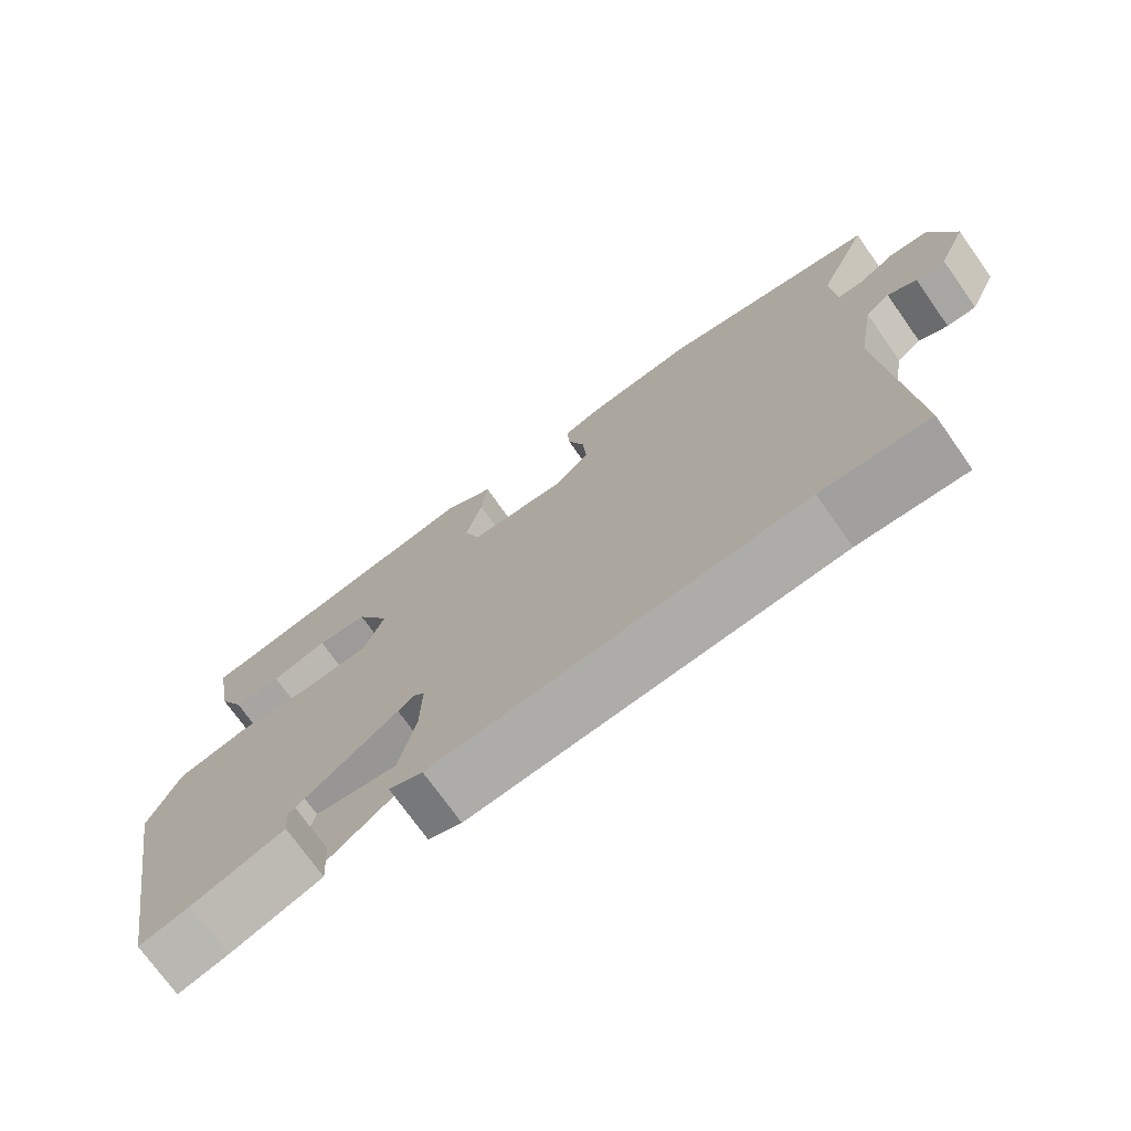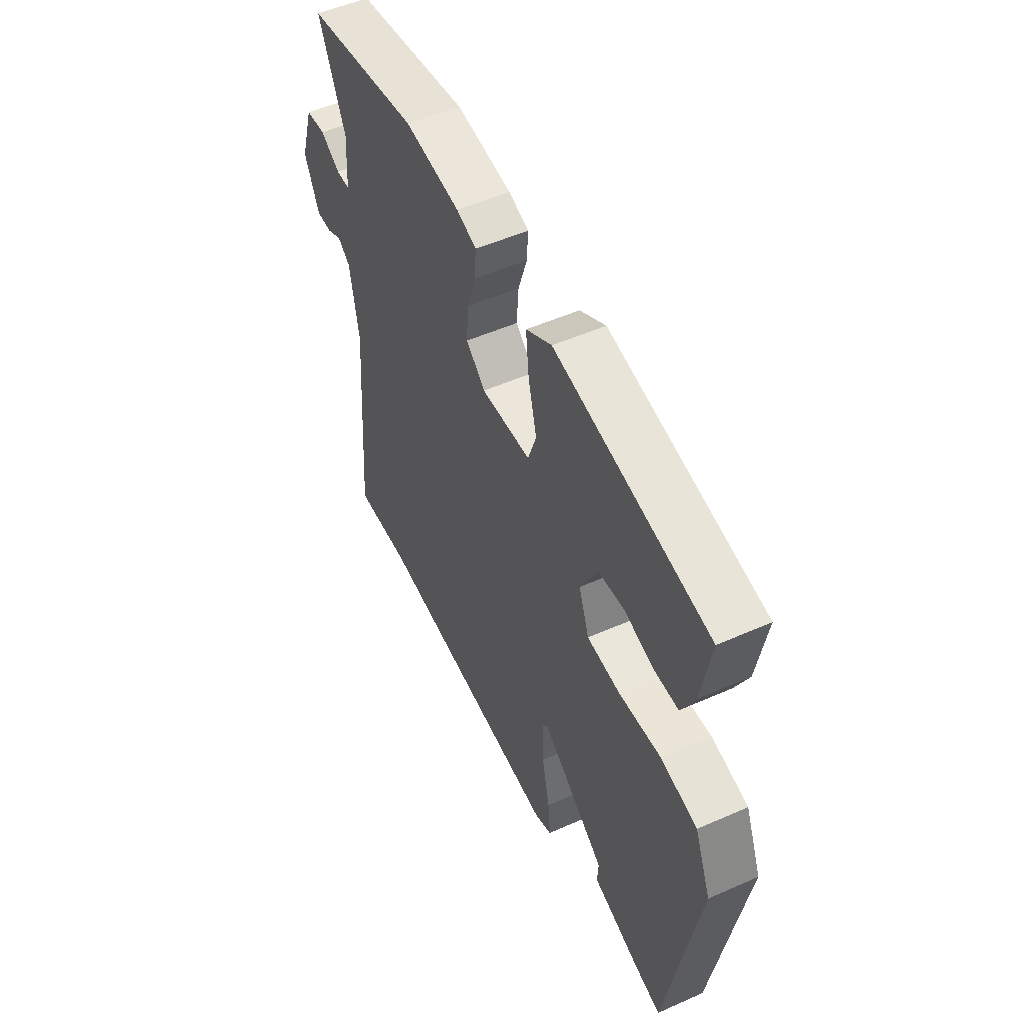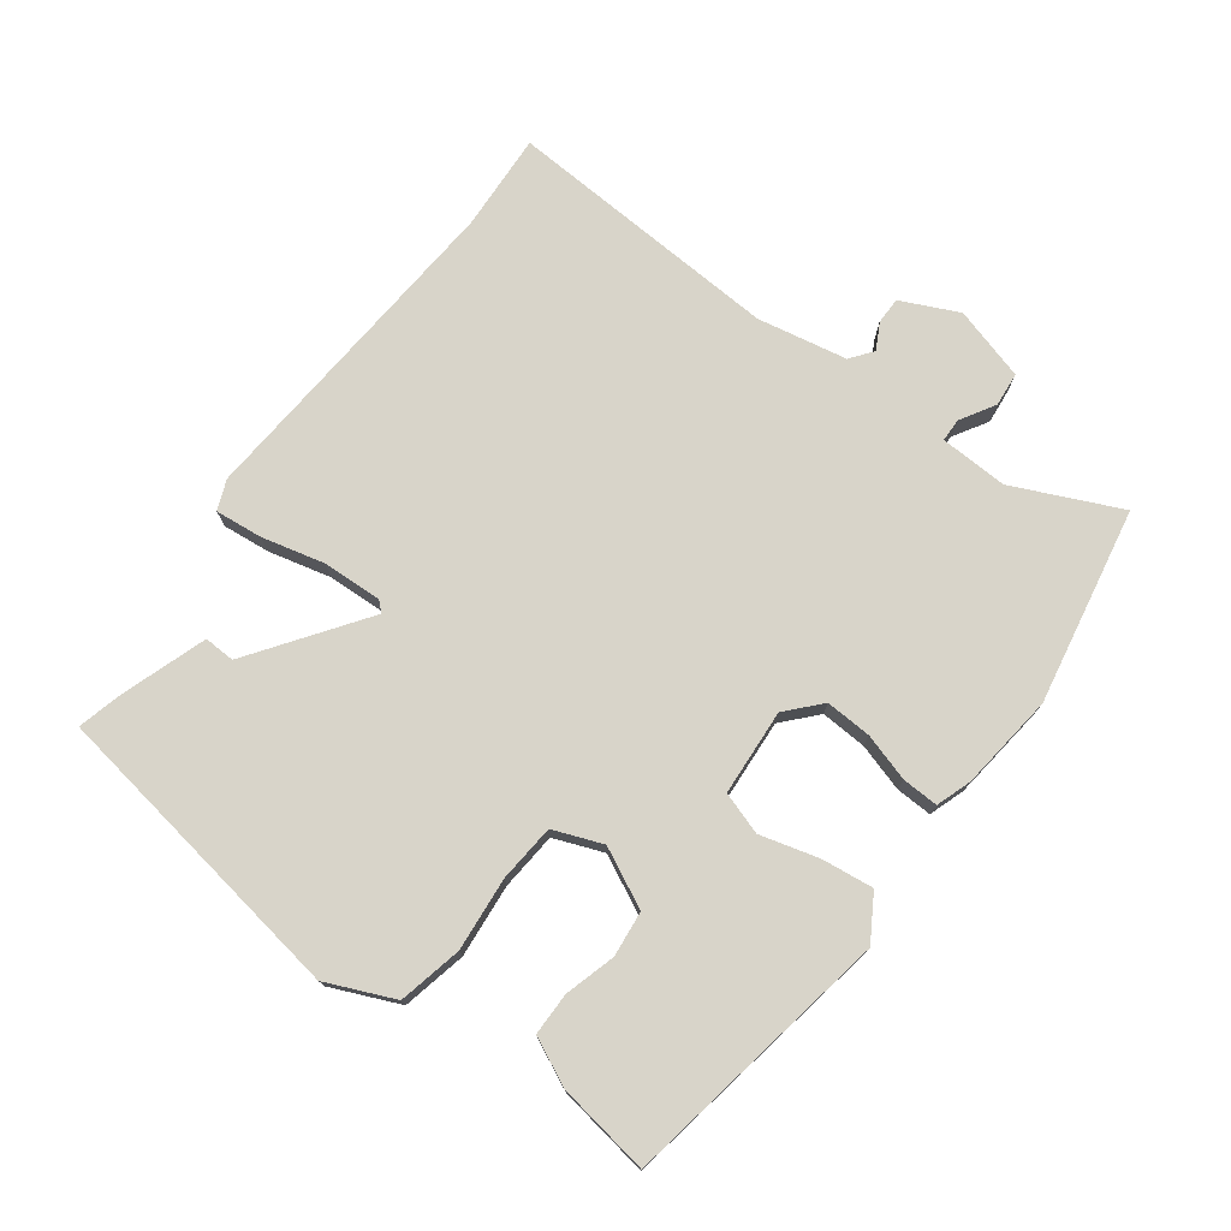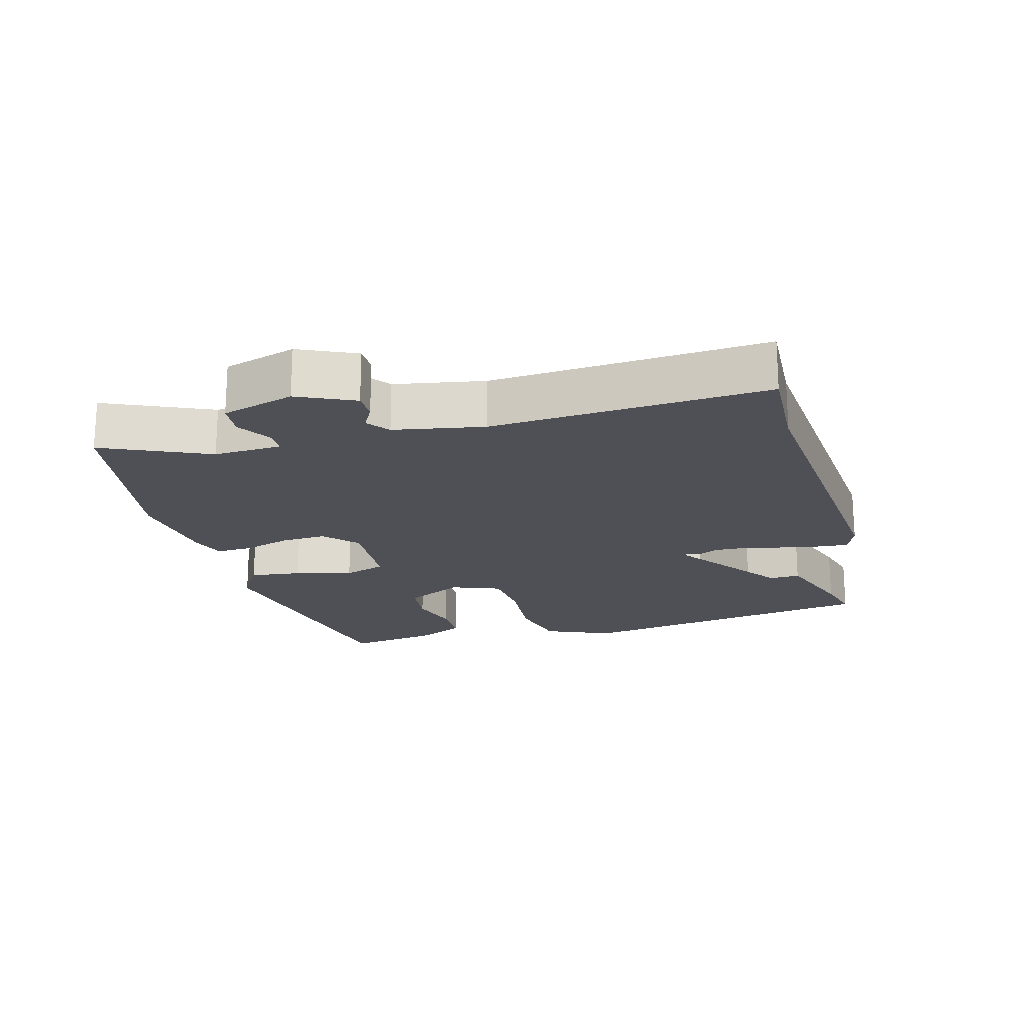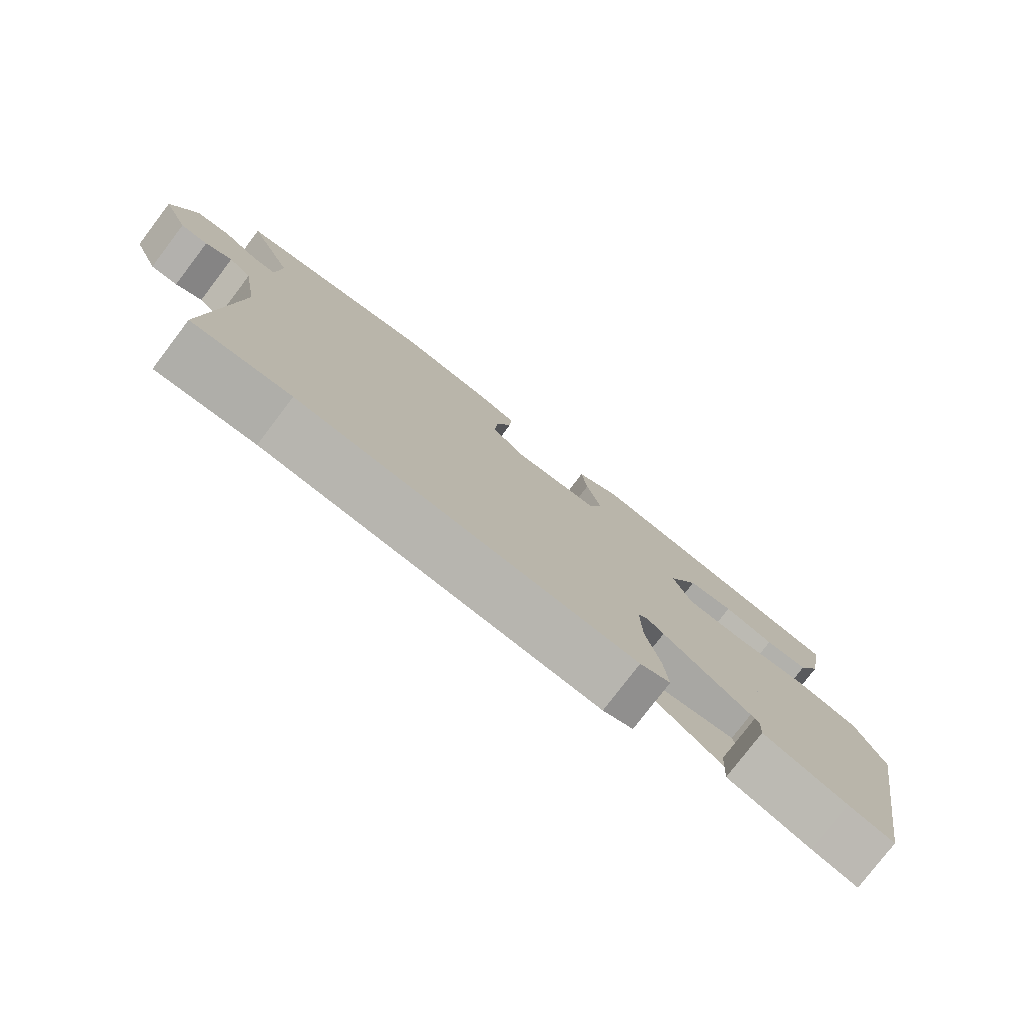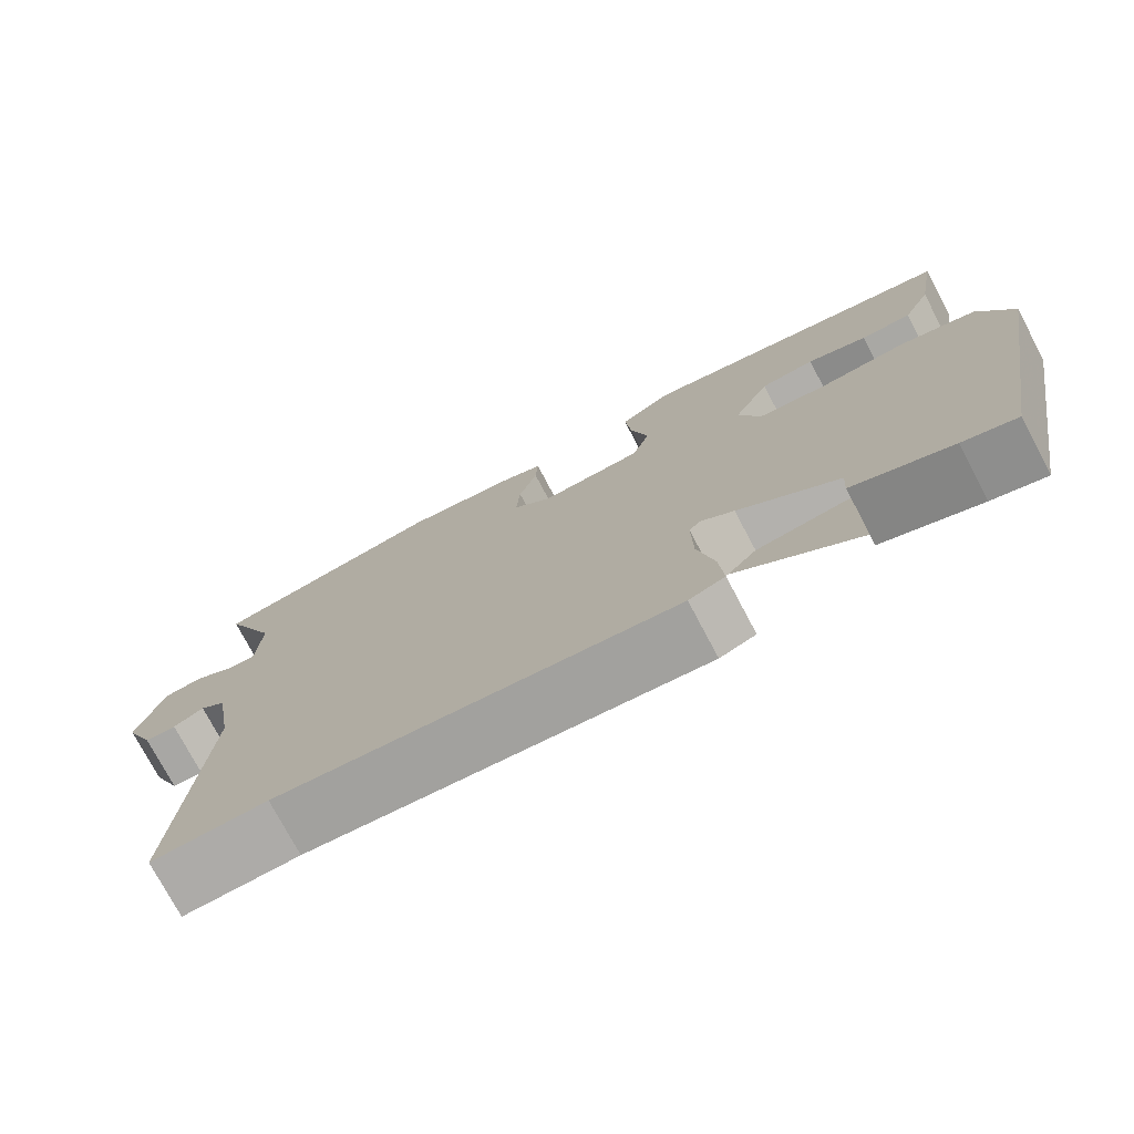
<metadata>
{"format":"obj","ext":"obj","renderer":"f3d","projection":"perspective","resolution":1024,"background":"white","views":[{"elev":-73.2,"azim":35.3,"up":"+Z"},{"elev":51.9,"azim":-115.6,"up":"+Z"},{"elev":75.3,"azim":-54.5,"up":"+Y"},{"elev":-19.4,"azim":104.6,"up":"+Y"},{"elev":-78.5,"azim":142.7,"up":"+Z"},{"elev":-75.4,"azim":-152.1,"up":"+Z"}]}
</metadata>
<code>
v 0.305 0.07 0.532
v 0.6 0.07 0.483
v 0.531 0.07 0.323
v 0.537 0.07 0.221
v 0.572 0.07 0.221
v 0.623 0.07 0.253
v 0.674 0.07 0.249
v 0.708 0.07 0.14
v 0.67 0.07 0.054
v 0.63 0.07 0.053
v 0.591 0.07 0.073
v 0.558 0.07 0.047
v 0.535 0.07 -0.088
v 0.567 0.07 -0.502
v 0.421 0.07 -0.497
v -0.077 0.07 -0.544
v -0.122 0.07 -0.527
v -0.116 0.07 -0.456
v -0.095 0.07 -0.362
v -0.093 0.07 -0.273
v -0.145 0.07 -0.217
v -0.307 0.07 -0.196
v -0.32 0.07 -0.25
v -0.276 0.07 -0.341
v -0.271 0.07 -0.428
v -0.396 0.07 -0.473
v -0.464 0.07 -0.492
v -0.546 0.07 -0.03
v -0.504 0.07 0.072
v -0.409 0.07 0.095
v -0.299 0.07 0.087
v -0.213 0.07 0.096
v -0.186 0.07 0.17
v -0.231 0.07 0.257
v -0.299 0.07 0.263
v -0.374 0.07 0.24
v -0.438 0.07 0.239
v -0.473 0.07 0.31
v -0.497 0.07 0.447
v -0.097 0.07 0.526
v -0.03 0.07 0.487
v -0.038 0.07 0.409
v -0.06 0.07 0.322
v -0.038 0.07 0.259
v 0.091 0.07 0.253
v 0.14 0.07 0.299
v 0.135 0.07 0.368
v 0.112 0.07 0.439
v 0.109 0.07 0.493
v 0.161 0.07 0.512
v 0.305 0 0.532
v 0.6 0 0.483
v 0.531 0 0.323
v 0.537 0 0.221
v 0.572 0 0.221
v 0.623 0 0.253
v 0.674 0 0.249
v 0.708 0 0.14
v 0.67 0 0.054
v 0.63 0 0.053
v 0.591 0 0.073
v 0.558 0 0.047
v 0.535 0 -0.088
v 0.567 0 -0.502
v 0.421 0 -0.497
v -0.077 0 -0.544
v -0.122 0 -0.527
v -0.116 0 -0.456
v -0.095 0 -0.362
v -0.093 0 -0.273
v -0.145 0 -0.217
v -0.307 0 -0.196
v -0.32 0 -0.25
v -0.276 0 -0.341
v -0.271 0 -0.428
v -0.396 0 -0.473
v -0.464 0 -0.492
v -0.546 0 -0.03
v -0.504 0 0.072
v -0.409 0 0.095
v -0.299 0 0.087
v -0.213 0 0.096
v -0.186 0 0.17
v -0.231 0 0.257
v -0.299 0 0.263
v -0.374 0 0.24
v -0.438 0 0.239
v -0.473 0 0.31
v -0.497 0 0.447
v -0.097 0 0.526
v -0.03 0 0.487
v -0.038 0 0.409
v -0.06 0 0.322
v -0.038 0 0.259
v 0.091 0 0.253
v 0.14 0 0.299
v 0.135 0 0.368
v 0.112 0 0.439
v 0.109 0 0.493
v 0.161 0 0.512
f 1 2 3
f 50 1 3
f 49 50 3
f 48 49 3
f 47 48 3
f 46 47 3 4
f 45 46 4
f 44 45 4
f 41 42 43
f 40 41 43
f 39 40 43
f 38 39 43
f 37 38 43
f 35 36 37
f 35 37 43
f 34 35 43 44
f 29 30 31
f 28 29 31
f 27 28 31
f 26 27 31
f 26 31 32
f 23 24 25 26
f 22 23 26
f 17 18 19
f 16 17 19
f 15 16 19
f 15 19 20
f 14 15 20
f 13 14 20
f 12 13 20 21
f 9 10 11
f 8 9 11
f 7 8 11
f 6 7 11
f 5 6 11
f 12 21 22
f 11 12 22
f 5 11 22
f 4 5 22
f 33 34 44 4
f 26 32 33 4
f 26 22 4
f 53 52 51
f 53 51 100
f 53 100 99
f 53 99 98
f 53 98 97
f 54 53 97 96
f 54 96 95
f 54 95 94
f 93 92 91
f 93 91 90
f 93 90 89
f 93 89 88
f 93 88 87
f 87 86 85
f 93 87 85
f 94 93 85 84
f 81 80 79
f 81 79 78
f 81 78 77
f 81 77 76
f 82 81 76
f 76 75 74 73
f 76 73 72
f 69 68 67
f 69 67 66
f 69 66 65
f 70 69 65
f 70 65 64
f 70 64 63
f 71 70 63 62
f 61 60 59
f 61 59 58
f 61 58 57
f 61 57 56
f 61 56 55
f 72 71 62
f 72 62 61
f 72 61 55
f 72 55 54
f 54 94 84 83
f 54 83 82 76
f 54 72 76
f 1 51 52 2
f 2 52 53 3
f 3 53 54 4
f 4 54 55 5
f 5 55 56 6
f 6 56 57 7
f 7 57 58 8
f 8 58 59 9
f 9 59 60 10
f 10 60 61 11
f 11 61 62 12
f 12 62 63 13
f 13 63 64 14
f 14 64 65 15
f 15 65 66 16
f 16 66 67 17
f 17 67 68 18
f 18 68 69 19
f 19 69 70 20
f 20 70 71 21
f 21 71 72 22
f 22 72 73 23
f 23 73 74 24
f 24 74 75 25
f 25 75 76 26
f 26 76 77 27
f 27 77 78 28
f 28 78 79 29
f 29 79 80 30
f 30 80 81 31
f 31 81 82 32
f 32 82 83 33
f 33 83 84 34
f 34 84 85 35
f 35 85 86 36
f 36 86 87 37
f 37 87 88 38
f 38 88 89 39
f 39 89 90 40
f 40 90 91 41
f 41 91 92 42
f 42 92 93 43
f 43 93 94 44
f 44 94 95 45
f 45 95 96 46
f 46 96 97 47
f 47 97 98 48
f 48 98 99 49
f 49 99 100 50
f 50 100 51 1

</code>
